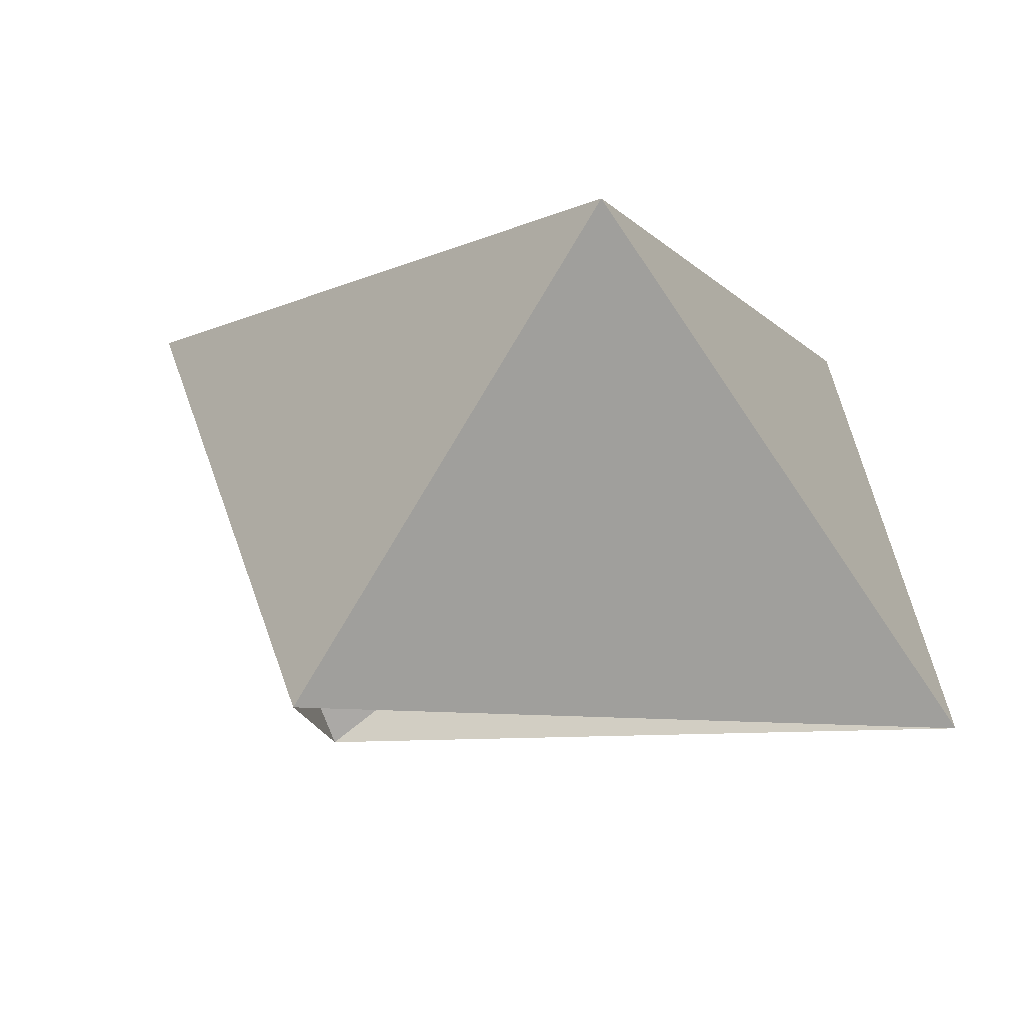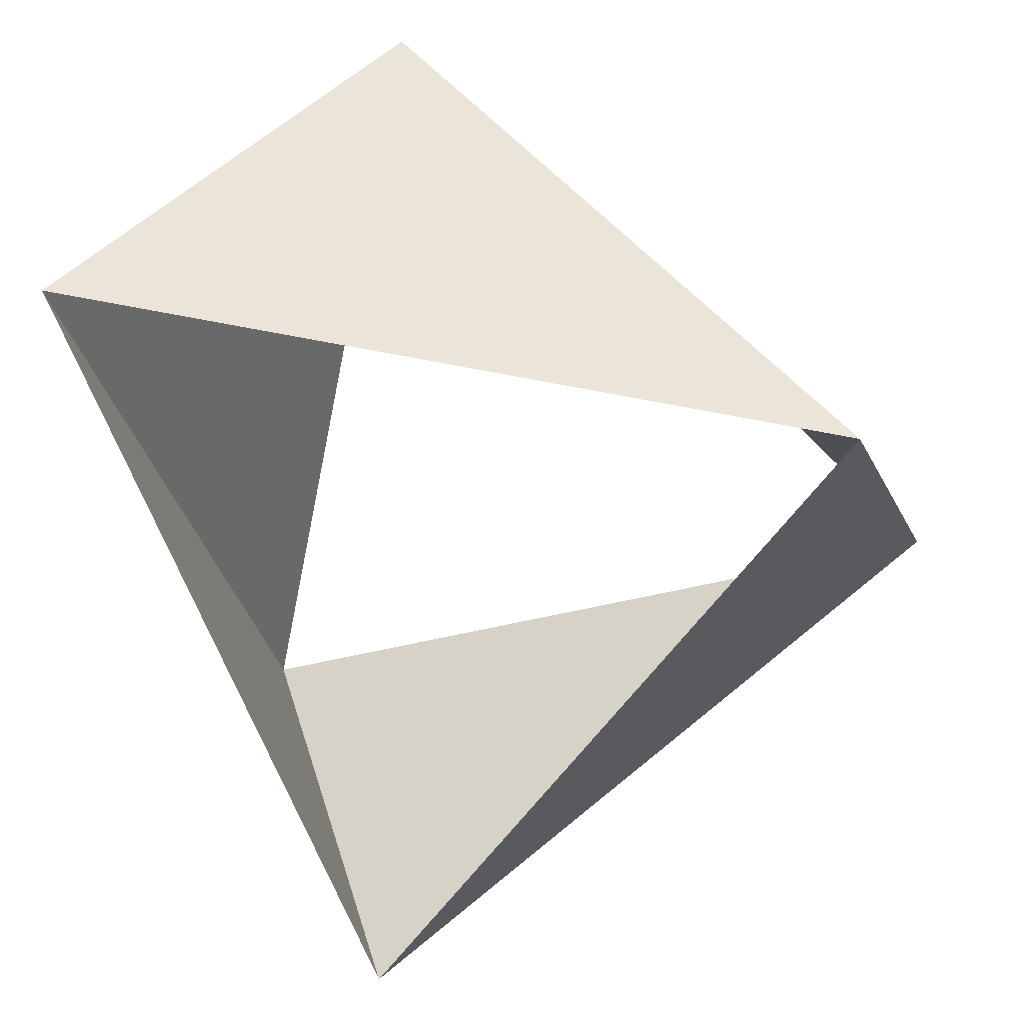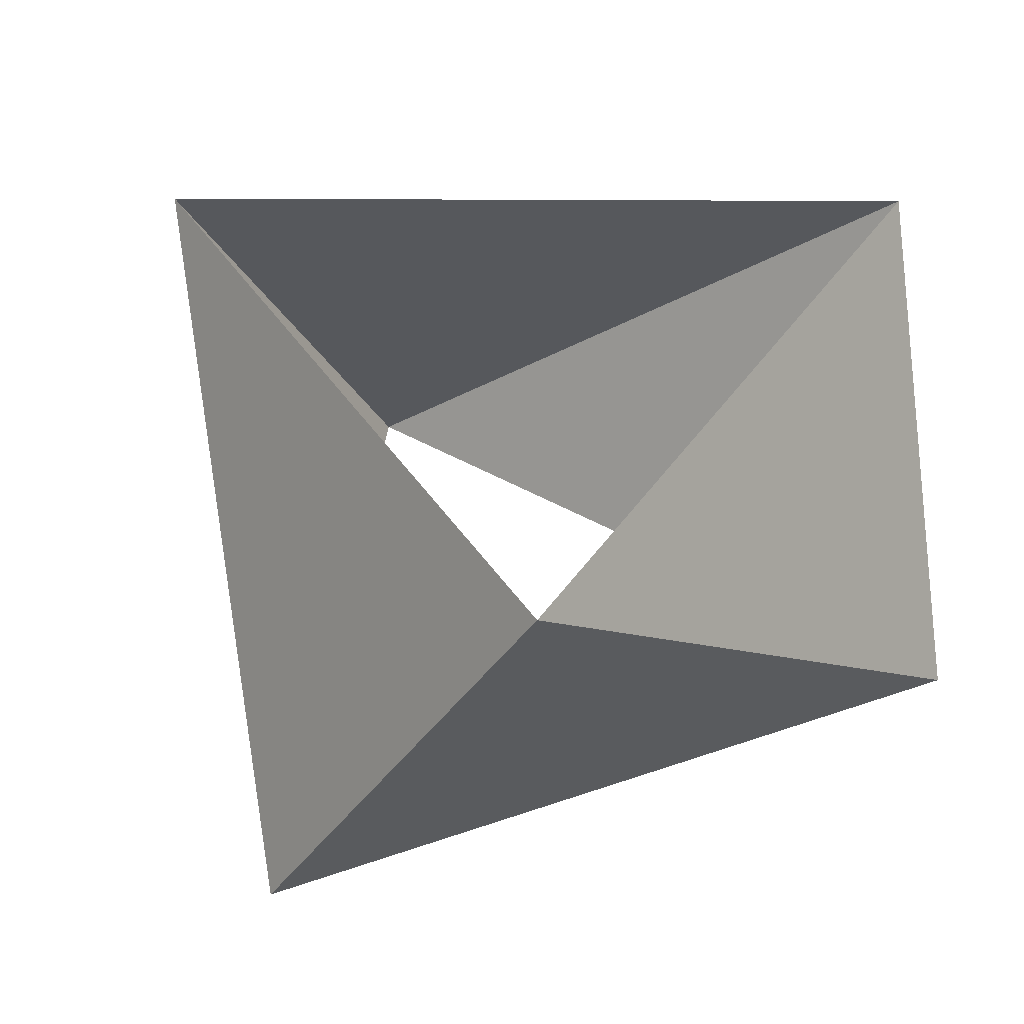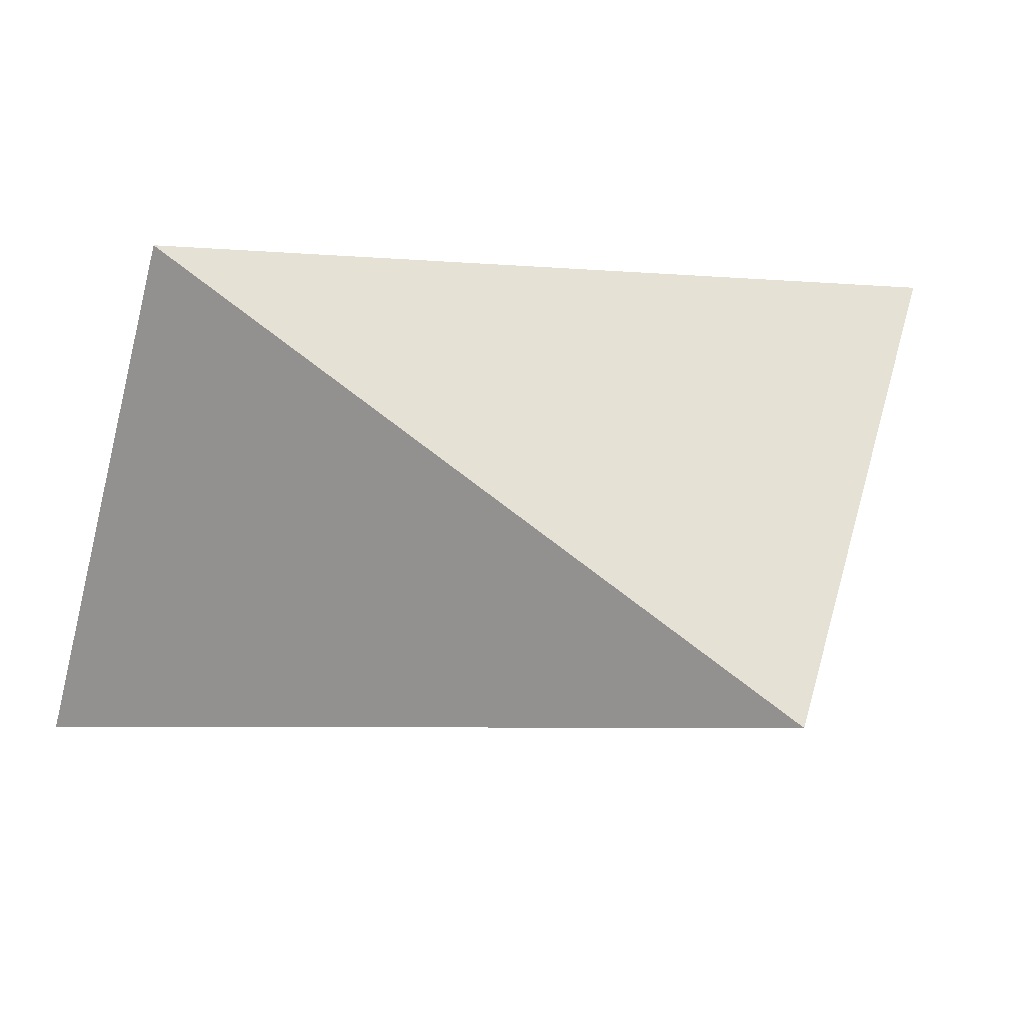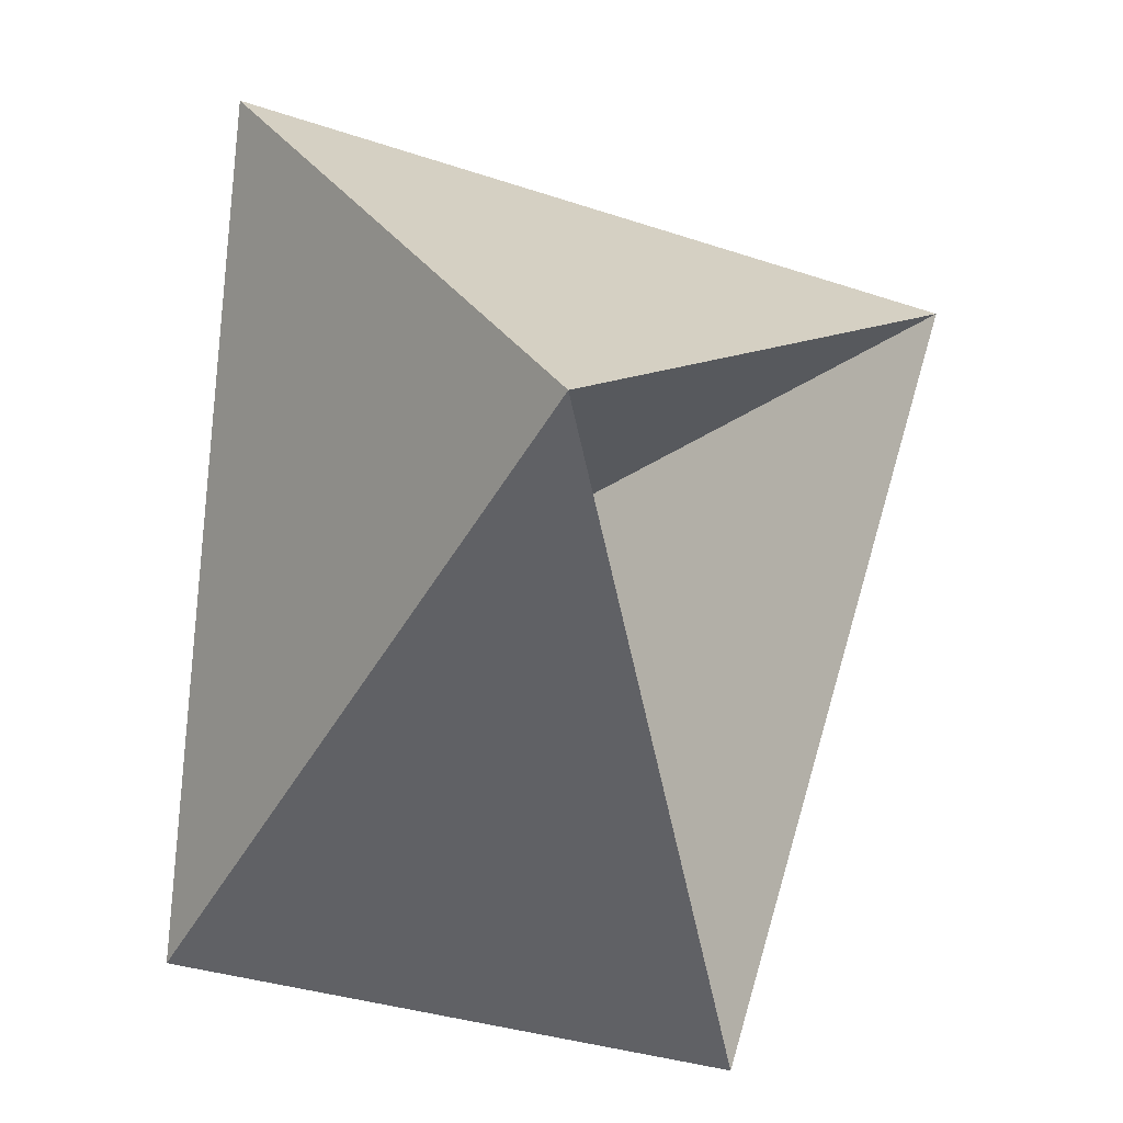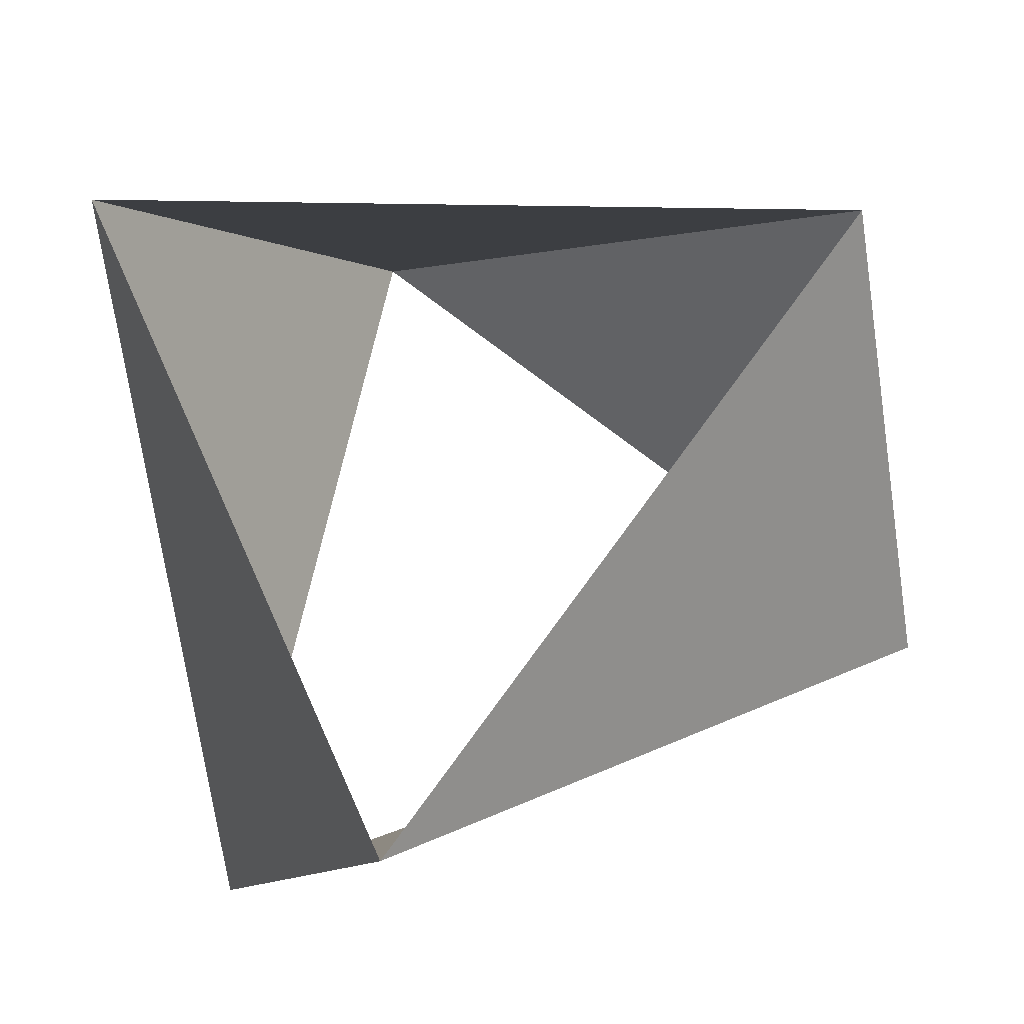
<metadata>
{"format":"obj","ext":"obj","renderer":"f3d","projection":"perspective","resolution":1024,"background":"white","views":[{"elev":-7.9,"azim":106.4,"up":"+Z"},{"elev":21.8,"azim":13.9,"up":"+Y"},{"elev":39.4,"azim":114.4,"up":"+Z"},{"elev":-5.0,"azim":37.8,"up":"+Z"},{"elev":17.0,"azim":-61.4,"up":"+Y"},{"elev":-25.2,"azim":8.0,"up":"+Y"}]}
</metadata>
<code>
v -0.309 0.9511 13
v -0.6691 -0.7431 13
v 0.9781 -0.2079 13
v -0.809 0.5878 14
v -0.1045 -0.9945 14
v 0.9135 0.4067 14
f 6 3 5
f 3 5 2
f 5 2 4
f 2 4 1
f 4 1 6
f 1 6 3

</code>
